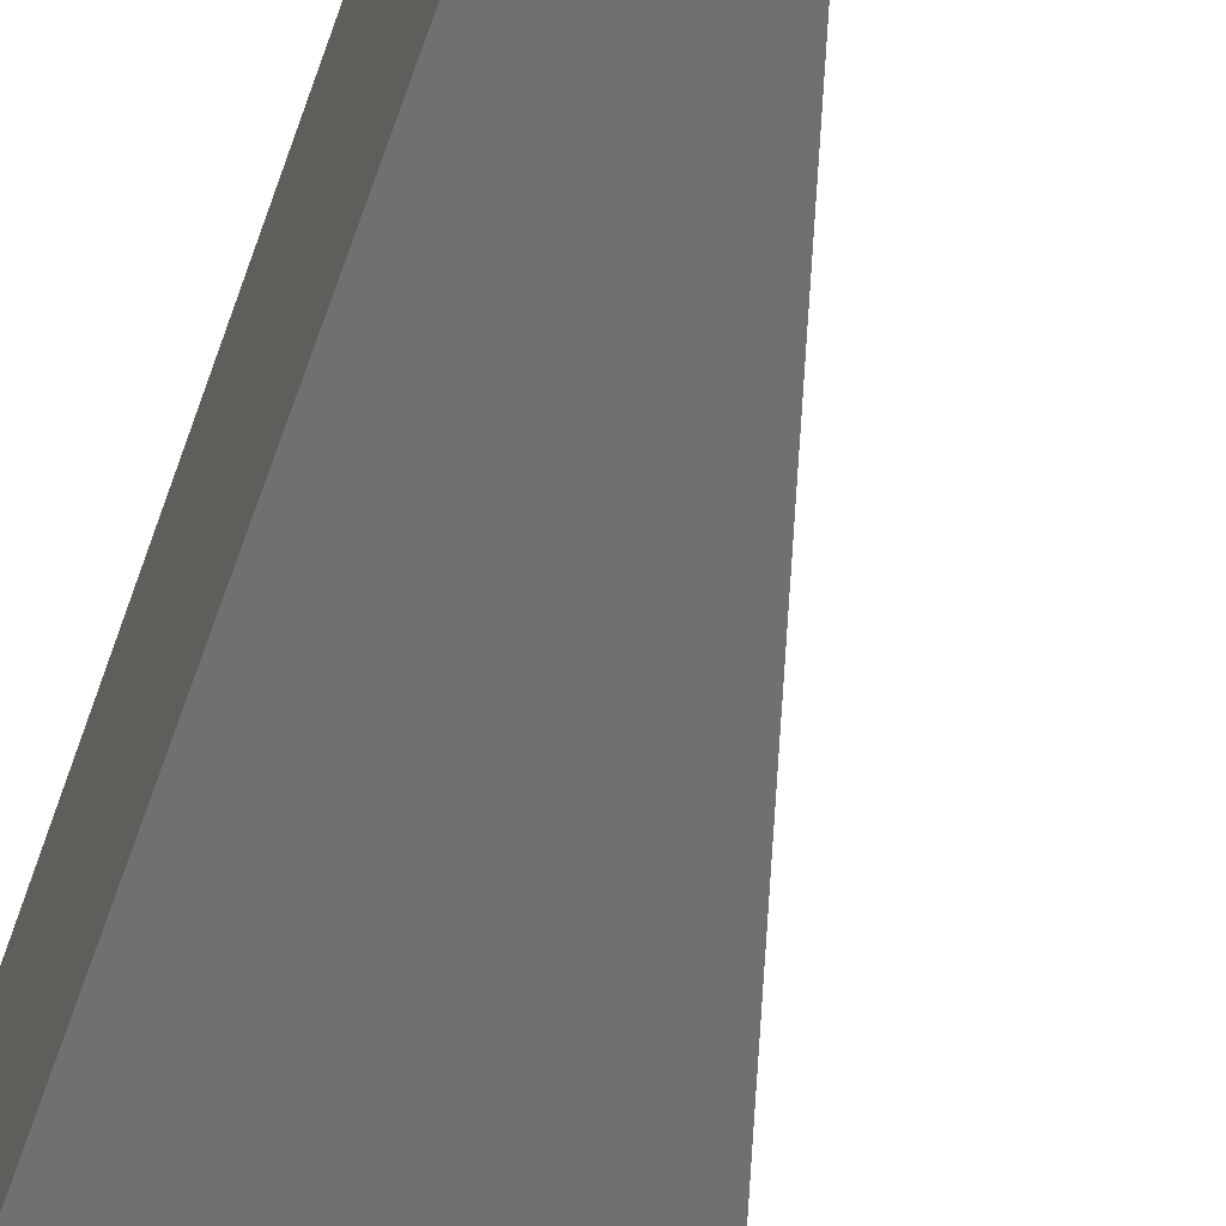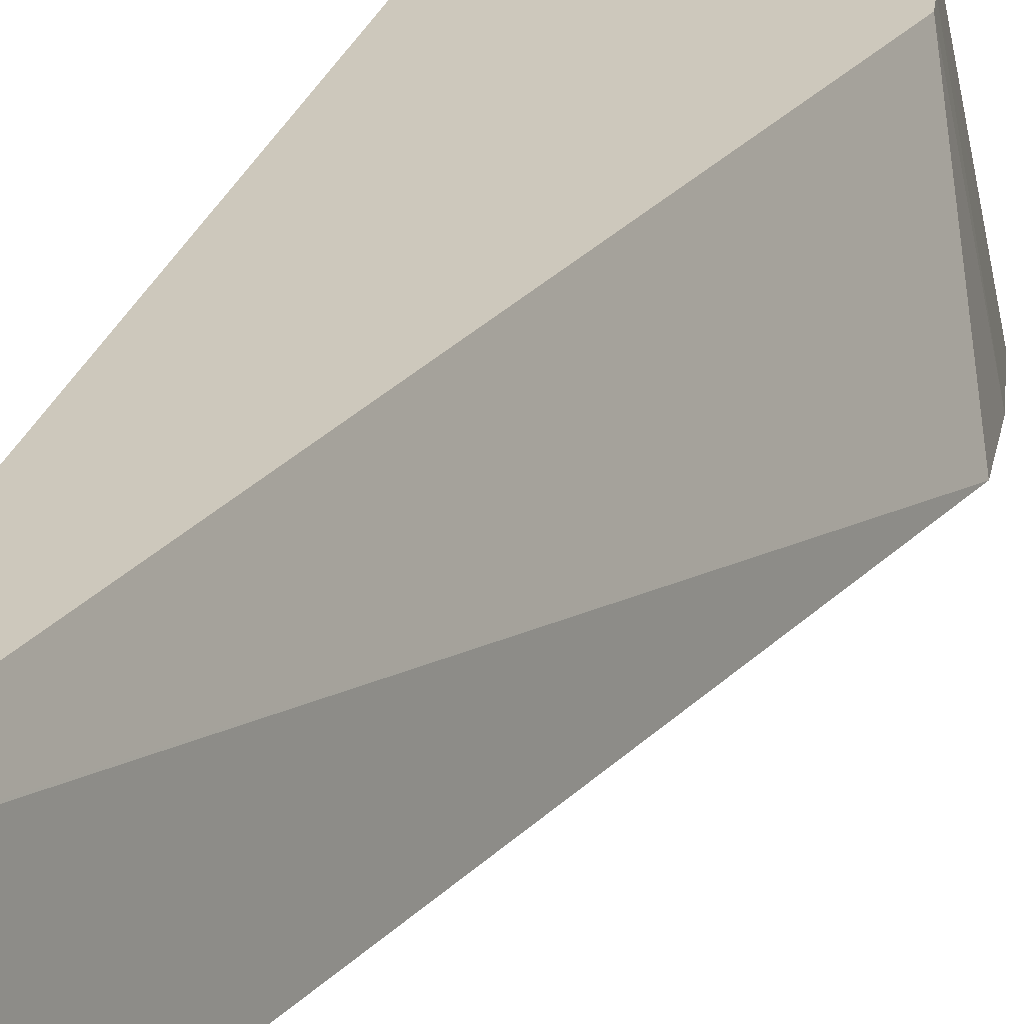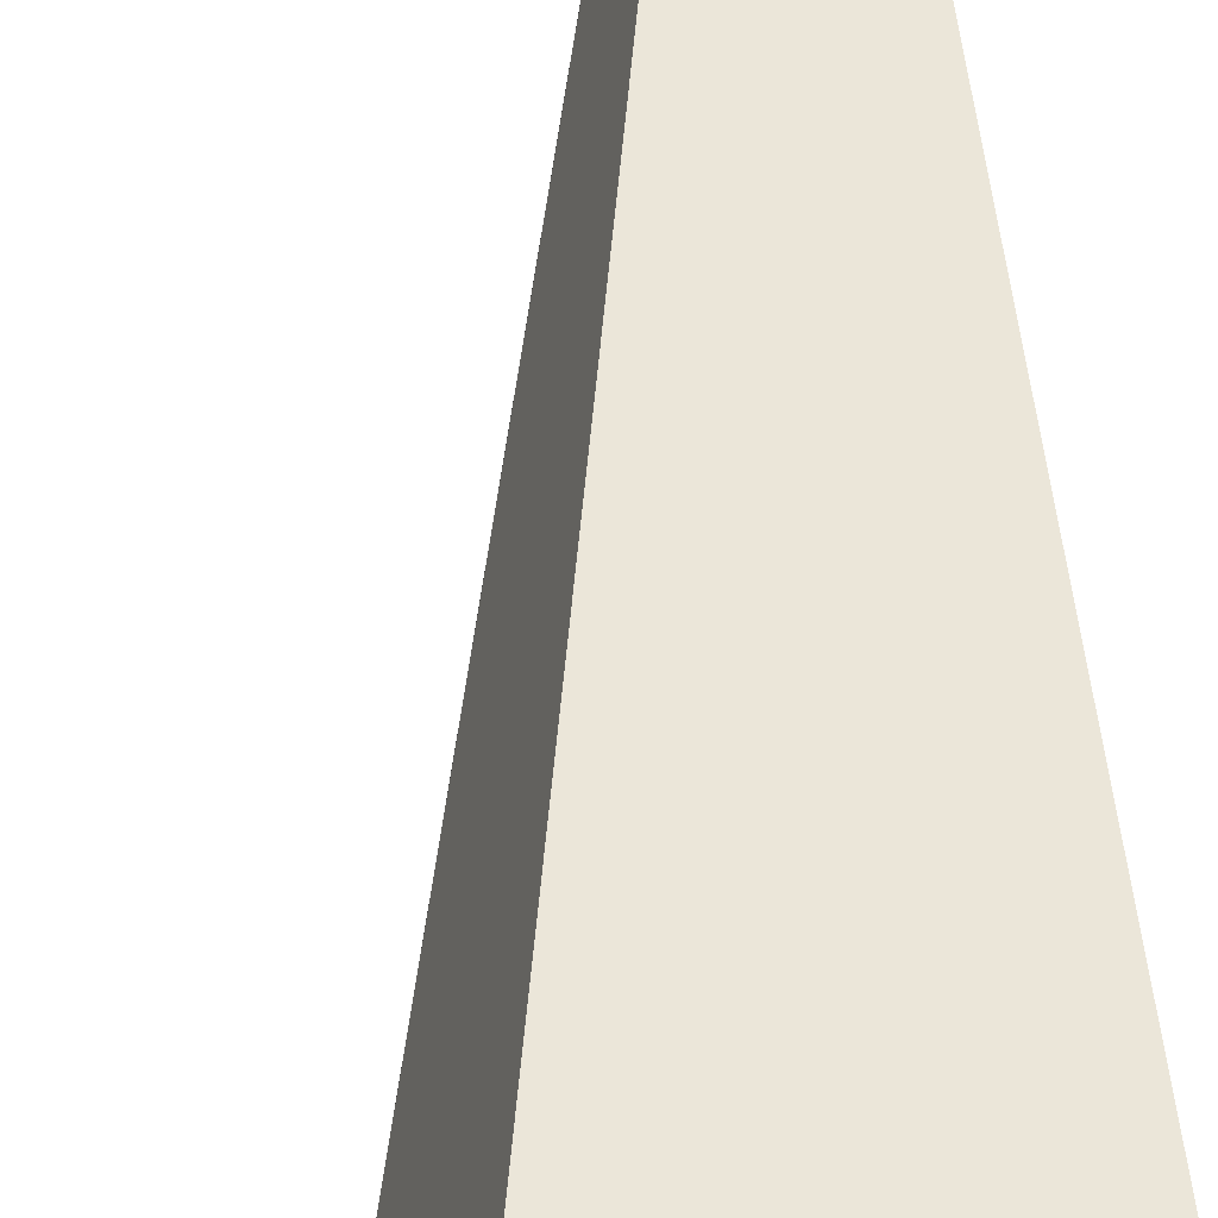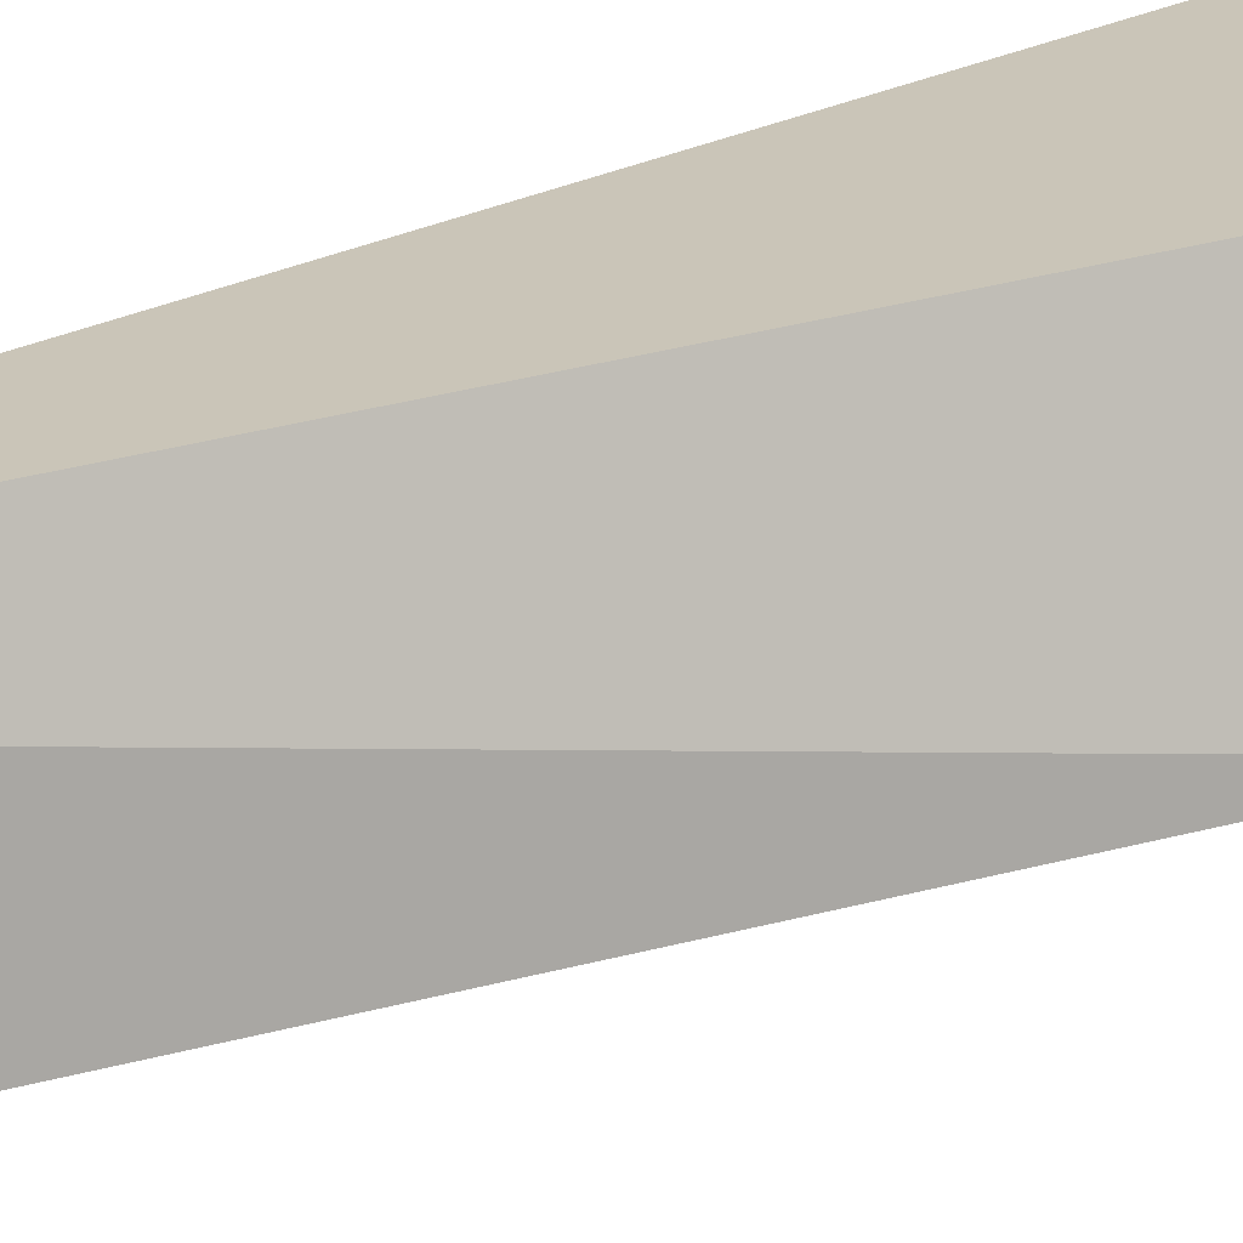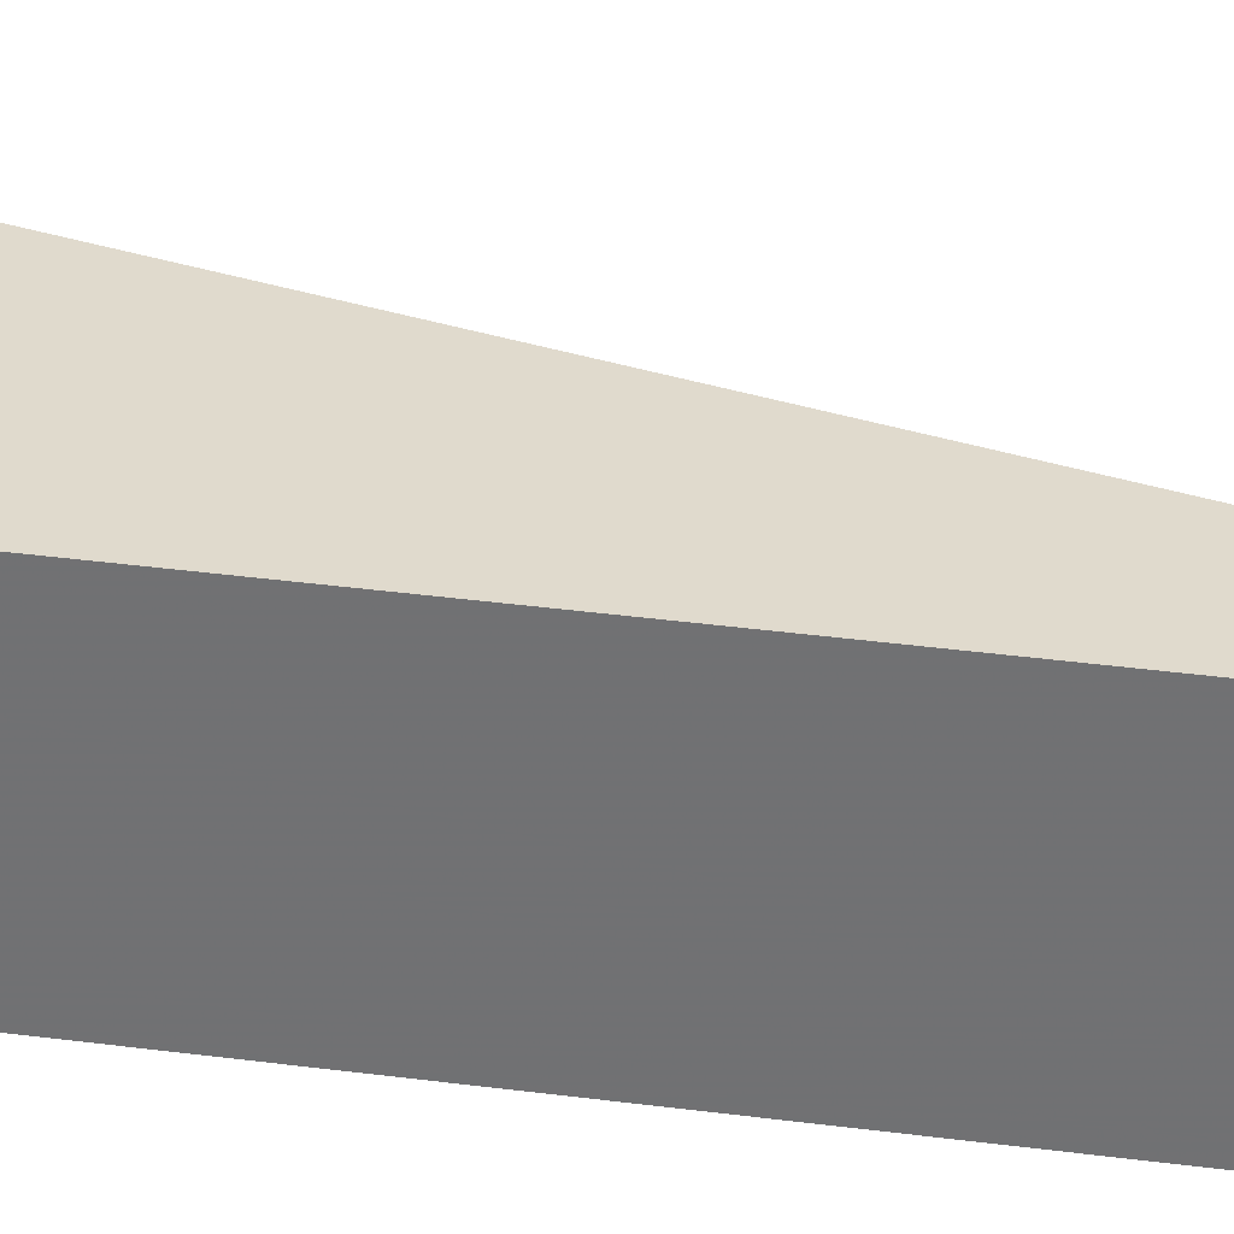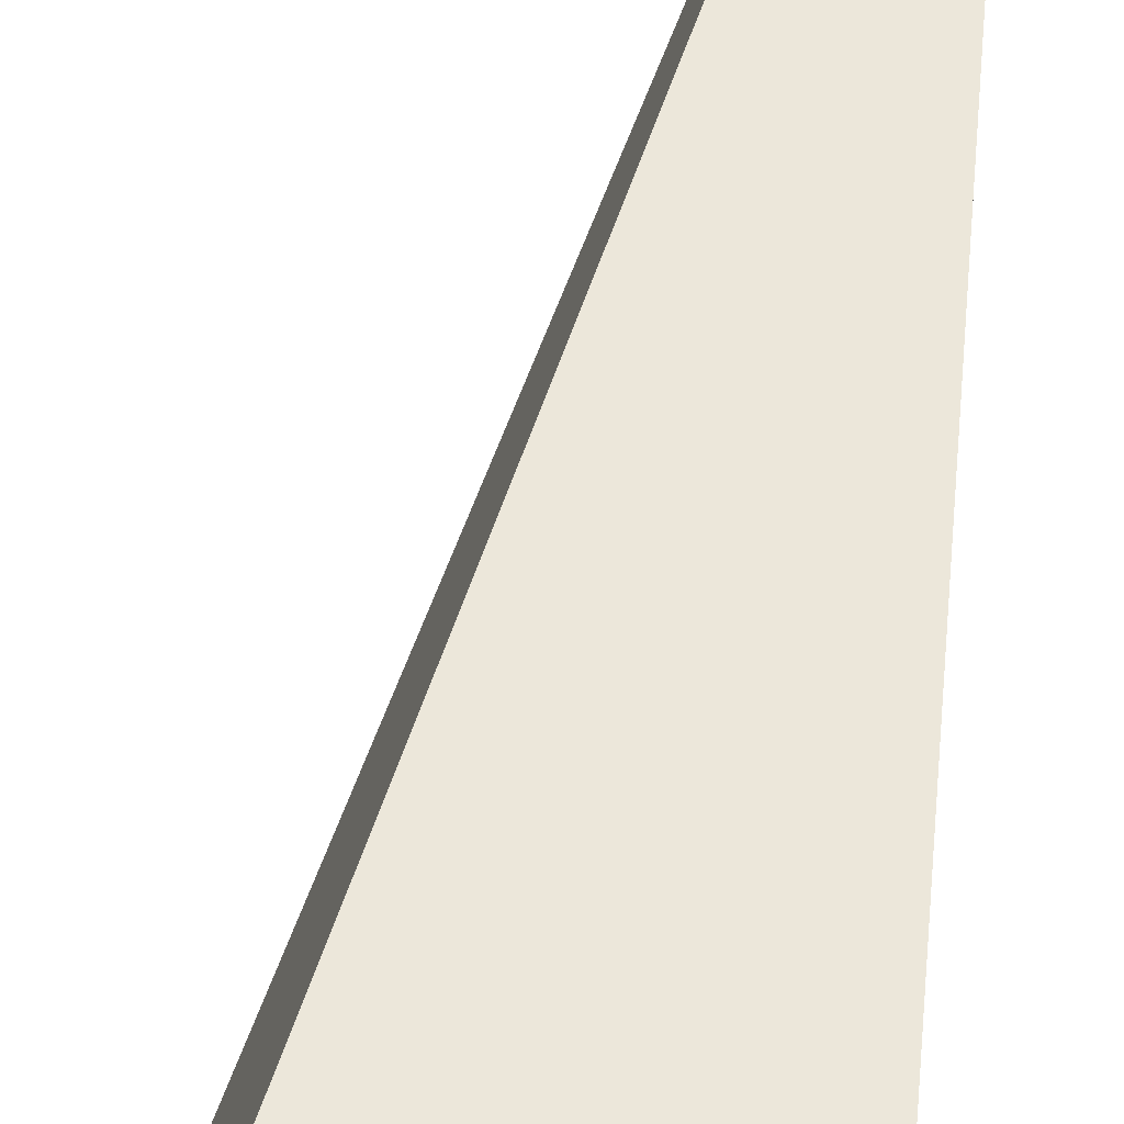
<metadata>
{"format":"obj","ext":"obj","renderer":"f3d","projection":"perspective","resolution":1024,"background":"white","views":[{"elev":-54.8,"azim":-17.9,"up":"+Z"},{"elev":22.1,"azim":13.6,"up":"+Z"},{"elev":57.0,"azim":172.1,"up":"+Z"},{"elev":20.4,"azim":45.2,"up":"+Z"},{"elev":33.0,"azim":-79.3,"up":"+Z"},{"elev":53.6,"azim":-175.5,"up":"+Z"}]}
</metadata>
<code>
v -0.006434 0.01596 -0.01086
v -0.006434 0.01672 -0.008936
v -0.006434 0.03052 -0.01086
v -0.003547 0.02642 -0.01086
v -0.006413 0.01681 -0.008936
v -0.006434 0.02959 -0.008936
v -0.006434 0.03052 -0.0105
v -0.006288 0.03052 -0.01086
v -0.003617 0.02724 -0.01086
v -0.003993 0.02724 -0.008936
v -0.004128 0.02665 -0.008936
v -0.004663 0.02846 -0.008936
v -0.006434 0.03006 -0.009522
v -0.006427 0.03052 -0.01052
v -0.00425 0.02854 -0.009783
v -0.004773 0.02939 -0.01086
v -0.004028 0.02749 -0.008936
v -0.003753 0.02806 -0.01086
v -0.004567 0.02838 -0.008936
v -0.004115 0.028 -0.008936
v -0.00409 0.02879 -0.01086
v -0.003975 0.02858 -0.01086
f 1 2 6
f 1 6 13
f 1 13 7
f 1 7 3
f 1 3 8
f 1 8 16
f 1 16 21
f 1 21 22
f 1 22 18
f 1 18 9
f 1 9 4
f 1 4 2
f 2 5 11
f 2 11 10
f 2 10 17
f 2 17 20
f 2 20 19
f 2 19 12
f 2 12 6
f 2 4 5
f 3 7 14
f 3 14 8
f 4 9 10
f 4 10 11
f 4 11 5
f 6 12 13
f 7 13 12
f 7 12 15
f 7 15 16
f 7 16 14
f 8 14 16
f 9 17 10
f 9 18 17
f 12 19 15
f 15 19 20
f 15 20 21
f 15 21 16
f 17 18 20
f 18 22 20
f 20 22 21

</code>
